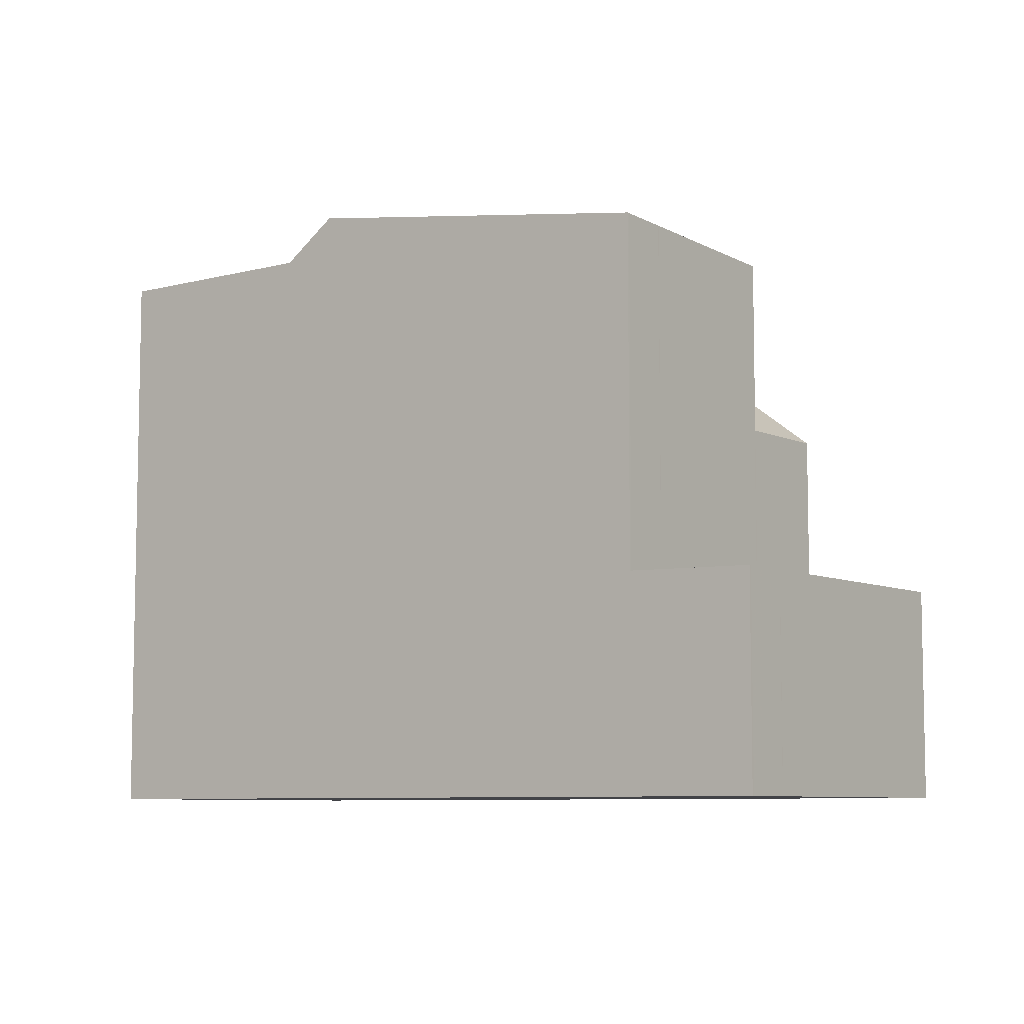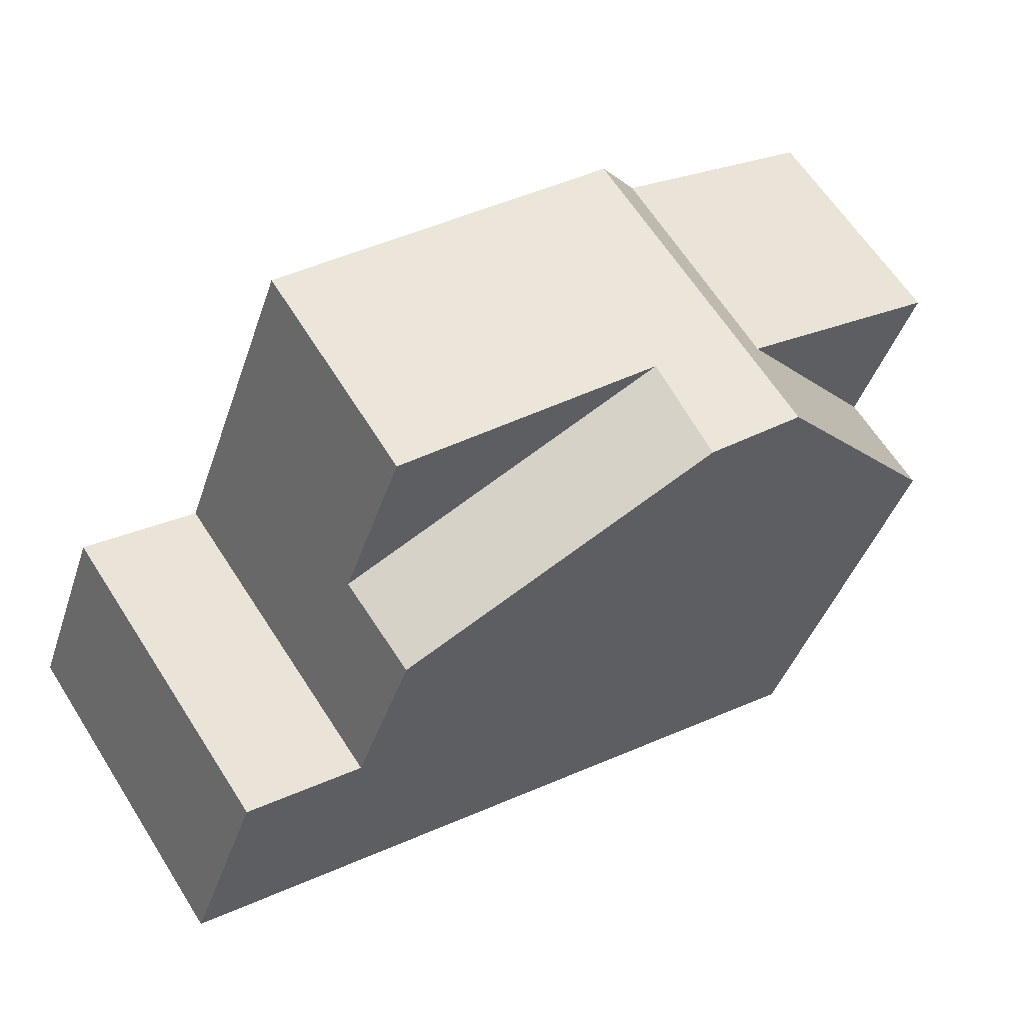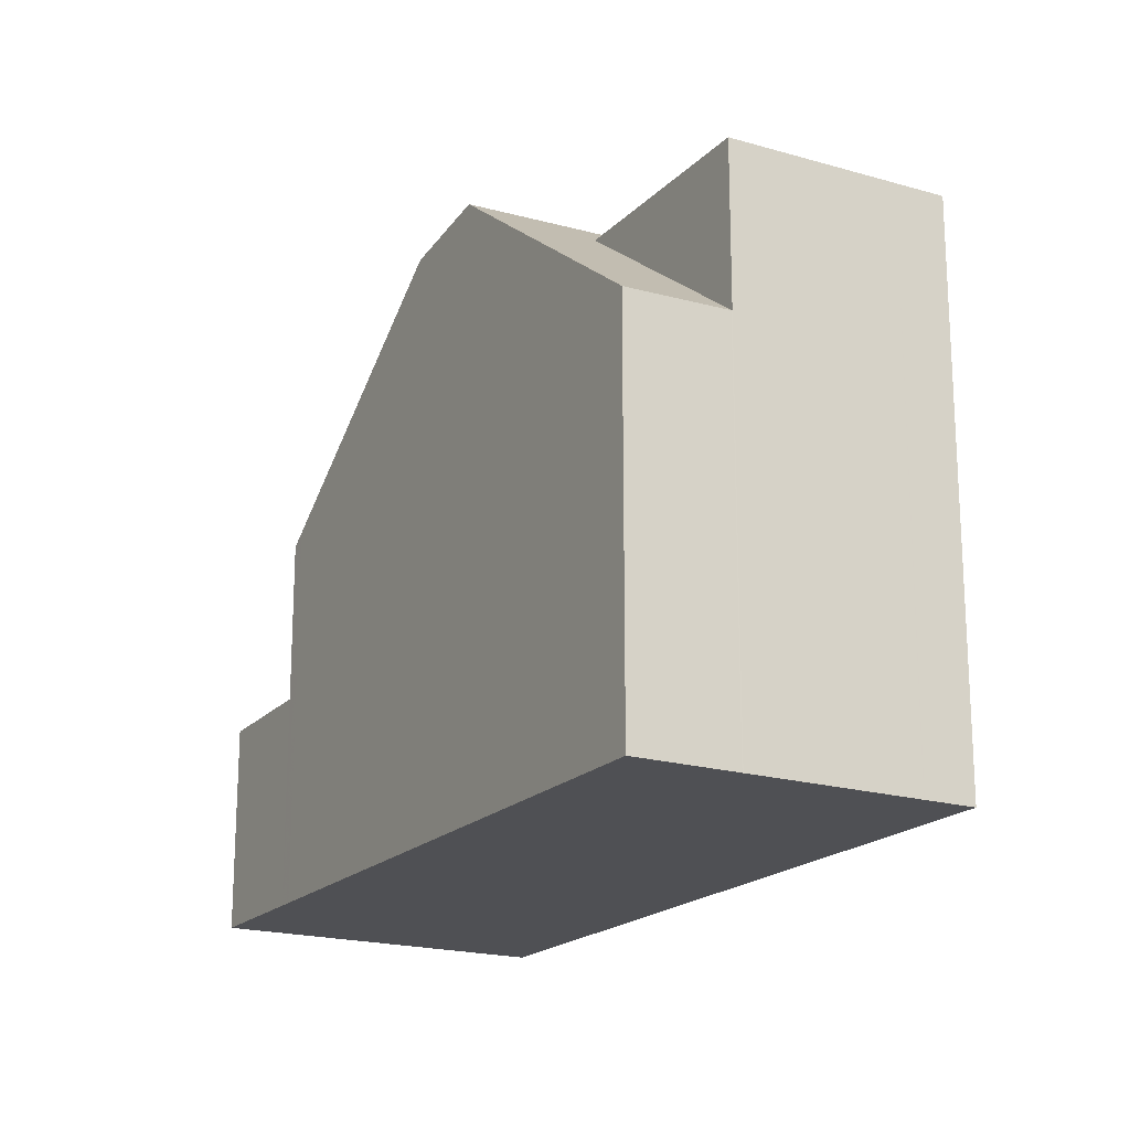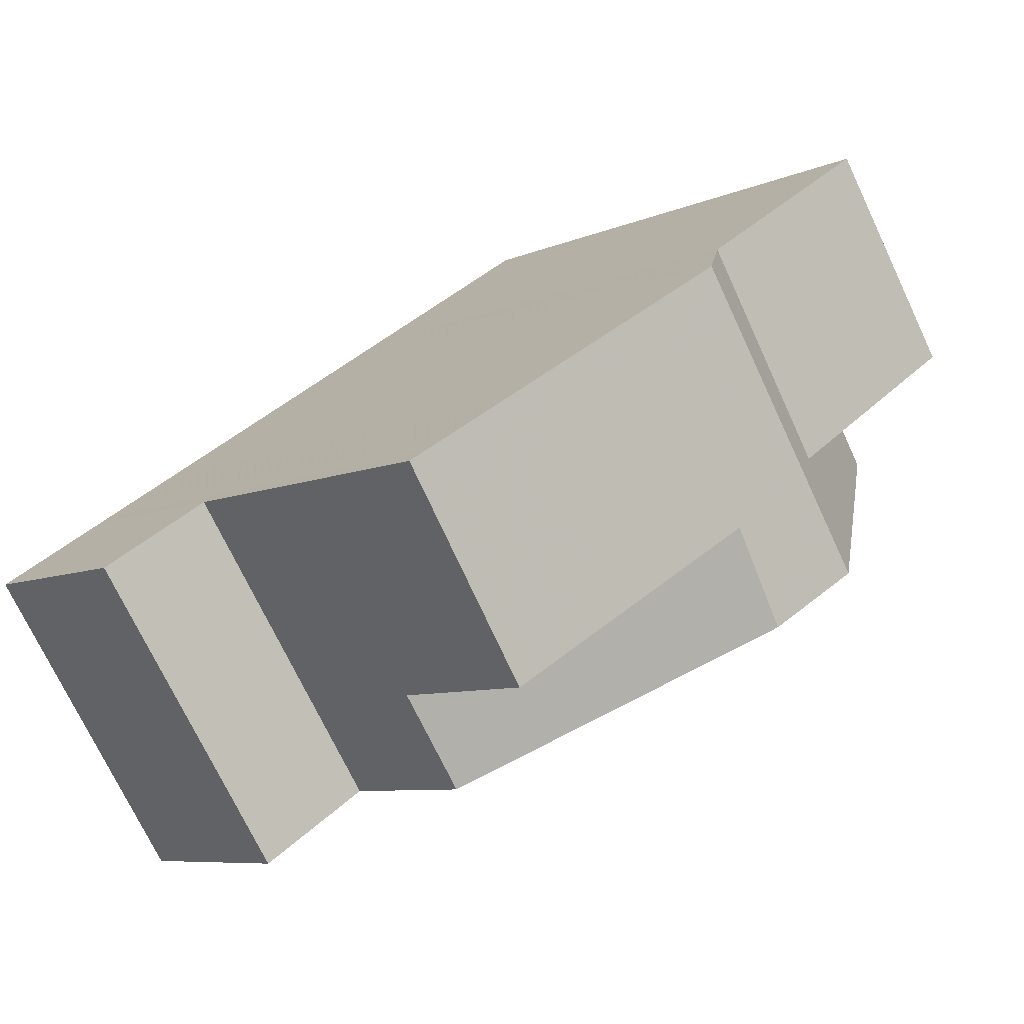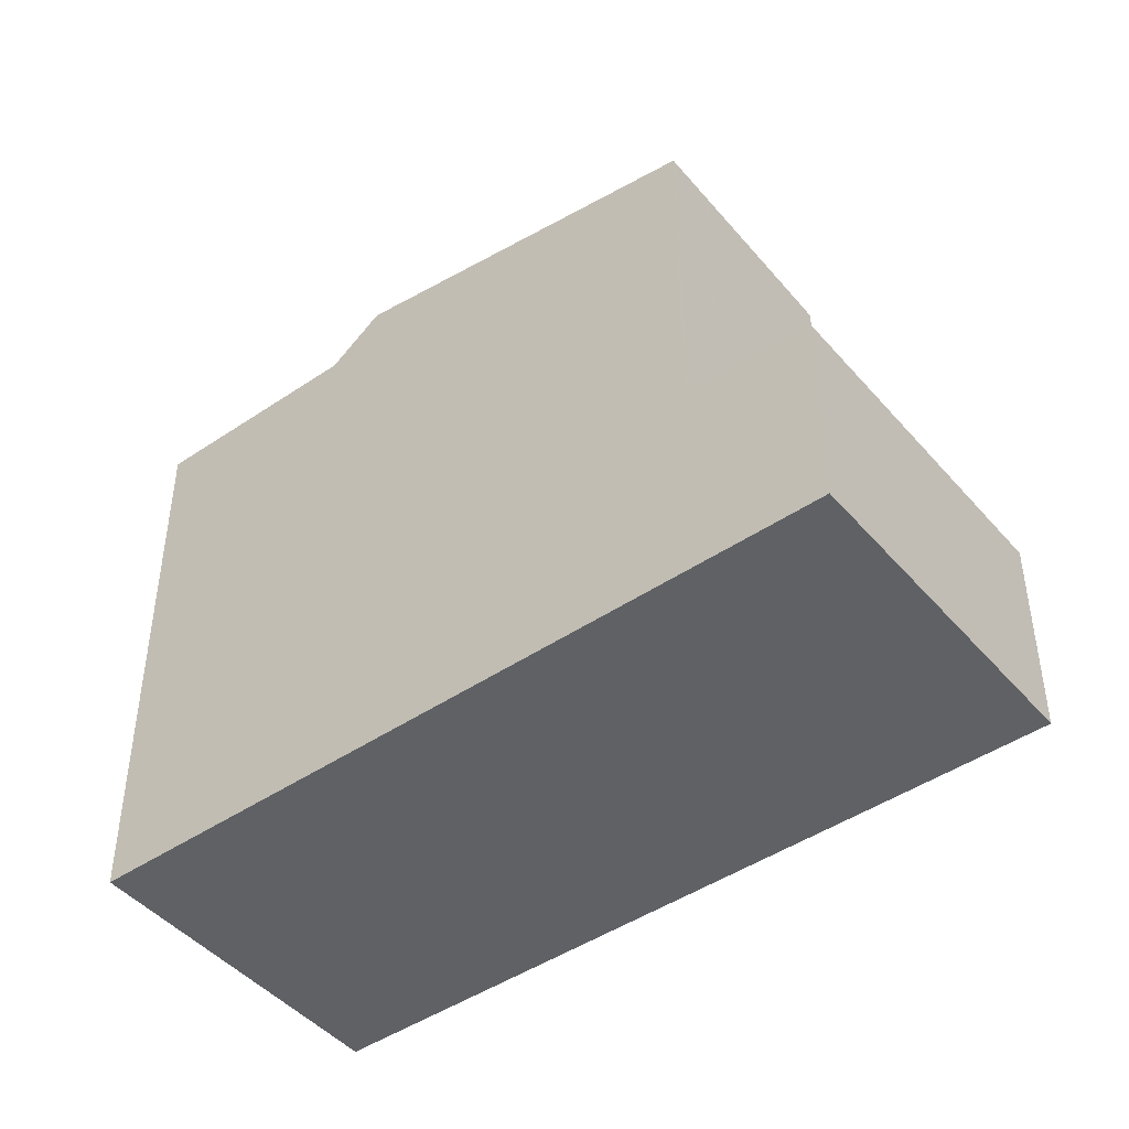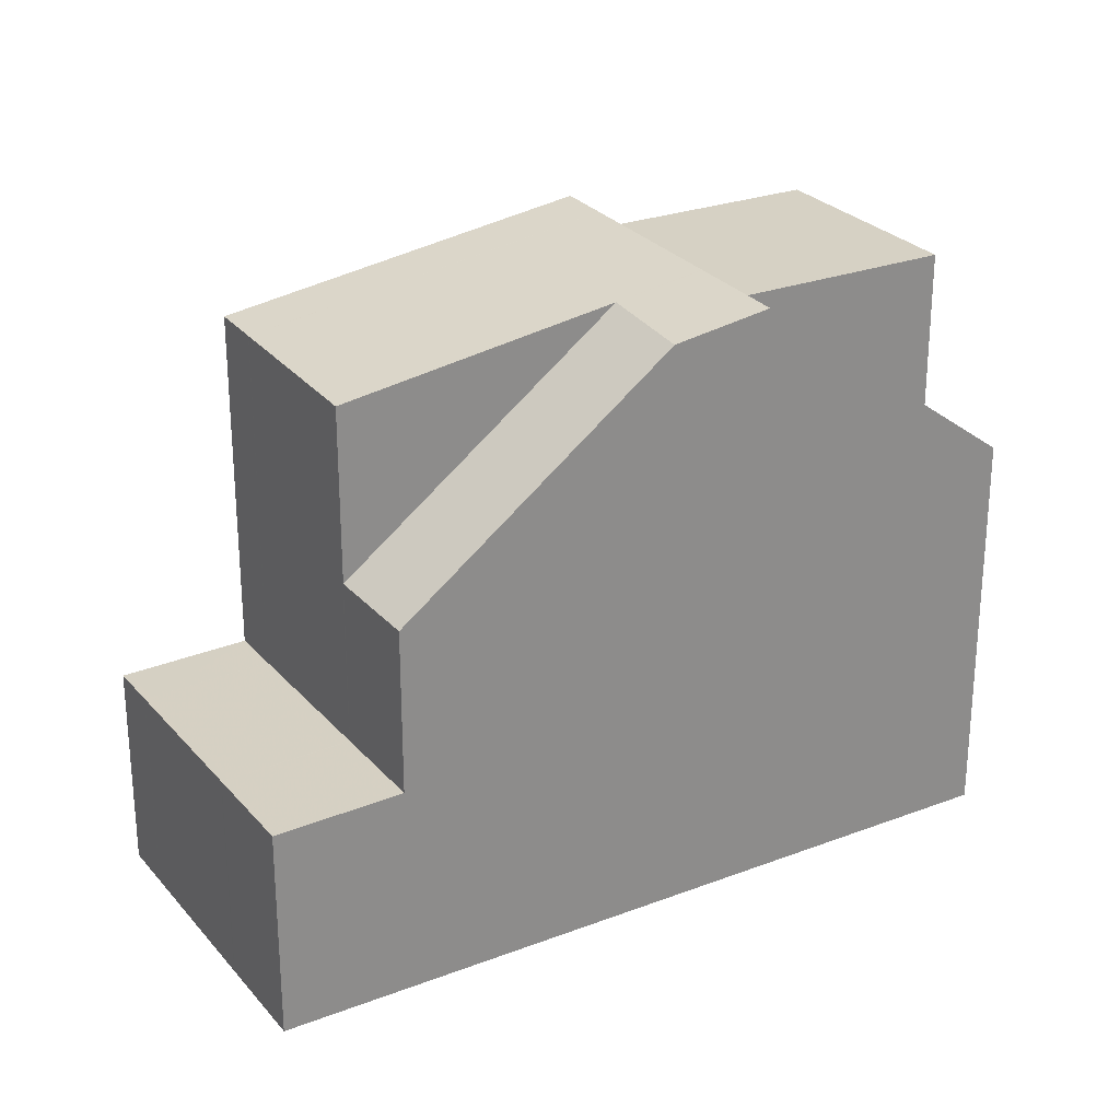
<metadata>
{"format":"obj","ext":"obj","renderer":"f3d","projection":"perspective","resolution":1024,"background":"white","views":[{"elev":-7.5,"azim":-109.4,"up":"+Z"},{"elev":-41.5,"azim":-17.6,"up":"+Y"},{"elev":-19.2,"azim":94.3,"up":"+Z"},{"elev":-7.5,"azim":-38.6,"up":"+Y"},{"elev":-45.5,"azim":-108.2,"up":"+Z"},{"elev":26.3,"azim":2.8,"up":"+Z"}]}
</metadata>
<code>
v -2188 -1226 6.174
v -2191 -1222 8.804
v -2202 -1229 3.209
v -2199 -1233 3.232
v -2192 -1229 9.264
v -2195 -1224 9.428
v -2199 -1227 8.819
v -2196 -1225 9.255
v -2193 -1230 9.039
v -2196 -1225 9.254
v -2195 -1225 9.427
v -2199 -1227 8.819
v -2195 -1224 9.428
v -2192 -1229 9.264
v -2193 -1230 9.039
v -2200 -1228 8.591
v -2194 -1224 8.81
v -2189 -1225 6.216
v -2191 -1228 8.748
v -2194 -1224 8.81
v -2194 -1230 8.752
v -2192 -1227 8.768
v -2189 -1225 8.761
v -2196 -1230 8.776
v -2199 -1233 3.234
v -2201 -1229 3.212
v -2197 -1232 3.277
v -2200 -1228 3.254
v -2200 -1228 3.254
v -2200 -1228 3.254
v -2197 -1232 3.277
v -2194 -1228 9.107
v -2195 -1229 8.772
v -2197 -1232 5.809
v -2200 -1228 5.785
v -2194 -1224 8.81
v -2194 -1224 8.81
v -2200 -1228 3.254
v -2191 -1222 8.804
v -2200 -1228 8.59
v -2195 -1225 9.427
v -2201 -1229 3.212
v -2202 -1229 3.209
v -2200 -1228 5.785
v -2191 -1222 8.804
v -2189 -1227 6.278
v -2190 -1225 8.762
v -2190 -1225 6.32
v -2192 -1222 8.804
v -2194 -1225 8.8
v -2191 -1223 8.794
v -2191 -1223 8.794
v -2201 -1230 3.215
v -2201 -1230 3.213
v -2199 -1228 3.258
v -2195 -1225 9.402
v -2198 -1227 8.809
v -2196 -1226 9.221
v -2194 -1225 8.8
v -2199 -1228 3.258
v -2199 -1228 8.564
v -2195 -1225 9.402
v -2199 -1228 5.789
v -2199 -1227 8.682
v -2199 -1227 8.681
v -2199 -1228 8.655
v -2196 -1232 6.287
v -2197 -1230 8.565
v -2197 -1230 6.279
v -2200 -1228 8.591
v -2200 -1228 8.59
v -2199 -1228 8.564
v -2197 -1232 5.809
v -2198 -1231 8.474
v -2198 -1231 5.801
v -2197 -1232 5.809
v -2196 -1232 6.287
v -2189 -1227 6.278
v -2188 -1226 6.174
v -2199 -1233 3.234
v -2199 -1233 3.232
v -2197 -1232 3.277
v -2194 -1230 8.752
v -2192 -1229 9.264
v -2193 -1230 9.039
v -2191 -1228 8.748
v -2197 -1232 3.277
v -2193 -1230 9.039
v -2192 -1229 9.264
v -2197 -1232 5.809
v -2198 -1231 8.474
v -2197 -1230 8.565
v -2198 -1231 5.801
v -2197 -1230 6.279
v -2190 -1225 6.32
v -2189 -1225 6.215
v -2196 -1230 8.776
v -2195 -1229 8.772
v -2193 -1227 9.316
v -2194 -1228 9.107
v -2192 -1227 8.767
v -2198 -1231 3.27
v -2194 -1228 9.107
v -2198 -1231 8.474
v -2193 -1227 9.316
v -2198 -1231 5.801
v -2199 -1232 3.227
v -2200 -1232 3.225
v -2198 -1231 3.27
v -2194 -1225 8.801
v -2191 -1223 8.794
v -2191 -1223 8.795
v -2201 -1230 3.215
v -2201 -1230 3.213
v -2199 -1228 3.258
v -2195 -1225 9.403
v -2198 -1227 8.809
v -2196 -1226 9.221
v -2194 -1225 8.801
v -2199 -1228 3.258
v -2199 -1228 8.564
v -2195 -1225 9.403
v -2199 -1228 5.789
v -2199 -1228 8.655
v -2199 -1228 8.564
v -2197 -1232 5.984
v -2197 -1232 5.984
v -2198 -1231 8.507
v -2198 -1231 5.977
v -2198 -1231 8.507
v -2198 -1231 5.977
v -2199 -1228 8.597
v -2200 -1228 8.623
v -2199 -1228 8.597
v -2200 -1228 8.624
v -2198 -1231 8.474
v -2198 -1231 8.508
v -2190 -1225 6.32
v -2189 -1225 6.216
v -2197 -1230 8.566
v -2196 -1230 8.776
v -2193 -1227 9.317
v -2194 -1228 9.108
v -2192 -1227 8.768
v -2192 -1227 8.768
v -2189 -1225 8.761
v -2190 -1225 8.762
v -2199 -1232 3.227
v -2200 -1232 3.225
v -2198 -1231 3.27
v -2198 -1231 3.27
v -2198 -1231 8.474
v -2193 -1227 9.317
v -2198 -1231 5.801
v -2189 -1227 6.278
v -2188 -1226 6.174
v -2188 -1226 0
v -2189 -1227 0
v -2191 -1222 8.804
v -2191 -1222 8.804
v -2191 -1222 0
v -2191 -1222 1.776e-15
v -2201 -1229 3.212
v -2202 -1229 3.209
v -2202 -1229 0
v -2201 -1229 4.441e-16
v -2199 -1233 3.232
v -2199 -1233 3.232
v -2199 -1233 4.441e-16
v -2199 -1233 0
v -2193 -1230 9.039
v -2192 -1229 9.264
v -2192 -1229 0
v -2193 -1230 0
v -2196 -1225 9.255
v -2199 -1227 8.819
v -2199 -1227 0
v -2196 -1225 0
v -2195 -1224 9.428
v -2196 -1225 9.255
v -2196 -1225 0
v -2195 -1224 0
v -2194 -1224 8.81
v -2195 -1224 9.428
v -2195 -1224 0
v -2194 -1224 1.776e-15
v -2194 -1230 8.752
v -2193 -1230 9.039
v -2193 -1230 0
v -2194 -1230 0
v -2192 -1222 8.804
v -2194 -1224 8.81
v -2194 -1224 1.776e-15
v -2192 -1222 1.776e-15
v -2192 -1229 9.264
v -2191 -1228 8.748
v -2191 -1228 0
v -2192 -1229 0
v -2196 -1232 6.287
v -2194 -1230 8.752
v -2194 -1230 0
v -2196 -1232 0
v -2199 -1233 3.232
v -2199 -1233 3.234
v -2199 -1233 -4.441e-16
v -2199 -1233 4.441e-16
v -2200 -1228 3.254
v -2201 -1229 3.212
v -2201 -1229 4.441e-16
v -2200 -1228 0
v -2199 -1233 3.234
v -2197 -1232 3.277
v -2197 -1232 -4.441e-16
v -2199 -1233 -4.441e-16
v -2191 -1223 8.794
v -2191 -1222 8.804
v -2191 -1222 1.776e-15
v -2191 -1223 0
v -2202 -1229 3.209
v -2202 -1229 3.209
v -2202 -1229 0
v -2202 -1229 0
v -2191 -1228 8.748
v -2189 -1227 6.278
v -2189 -1227 0
v -2191 -1228 0
v -2191 -1222 8.804
v -2192 -1222 8.804
v -2192 -1222 1.776e-15
v -2191 -1222 0
v -2189 -1225 8.761
v -2191 -1223 8.794
v -2191 -1223 0
v -2189 -1225 -1.776e-15
v -2201 -1230 3.213
v -2201 -1230 3.213
v -2201 -1230 -4.441e-16
v -2201 -1230 0
v -2199 -1227 8.819
v -2199 -1227 8.682
v -2199 -1227 0
v -2199 -1227 0
v -2197 -1232 5.984
v -2196 -1232 6.287
v -2196 -1232 0
v -2197 -1232 0
v -2200 -1228 8.624
v -2200 -1228 8.591
v -2200 -1228 0
v -2200 -1228 0
v -2188 -1226 6.174
v -2188 -1226 6.174
v -2188 -1226 0
v -2188 -1226 0
v -2200 -1232 3.225
v -2199 -1233 3.232
v -2199 -1233 0
v -2200 -1232 0
v -2188 -1226 6.174
v -2189 -1225 6.215
v -2189 -1225 0
v -2188 -1226 0
v -2200 -1232 3.225
v -2200 -1232 3.225
v -2200 -1232 0
v -2200 -1232 4.441e-16
v -2191 -1223 8.794
v -2191 -1223 8.794
v -2191 -1223 0
v -2191 -1223 0
v -2202 -1229 3.209
v -2201 -1230 3.213
v -2201 -1230 0
v -2202 -1229 0
v -2197 -1232 5.809
v -2197 -1232 5.984
v -2197 -1232 0
v -2197 -1232 0
v -2199 -1227 8.682
v -2200 -1228 8.624
v -2200 -1228 0
v -2199 -1227 0
v -2189 -1225 6.215
v -2189 -1225 6.216
v -2189 -1225 0
v -2189 -1225 0
v -2201 -1230 3.213
v -2200 -1232 3.225
v -2200 -1232 4.441e-16
v -2201 -1230 -4.441e-16
v -2202 -1229 0
v -2191 -1222 0
v -2188 -1226 0
v -2199 -1233 0
f 84 5 9 85
f 10 8 6 11
f 12 7 8 10
f 78 46 19 86
f 48 22 47
f 49 2 39 45
f 86 19 14 89
f 88 15 21 83
f 33 24 32
f 43 3 26 42
f 42 26 28 29
f 90 34 31 87
f 112 45 39 111
f 41 13 20 37
f 114 43 42 113
f 113 42 29 115
f 44 35 16 40
f 38 30 35 44
f 110 36 45 112
f 79 1 46 78
f 47 23 18 48
f 45 36 17 49
f 147 52 51 146
f 149 54 53 148
f 148 53 55 150
f 145 50 52 147
f 118 58 57 117
f 116 56 58 118
f 119 59 62 122
f 121 61 63 123
f 123 63 60 120
f 64 7 12 65
f 117 57 66 124
f 83 21 67 77
f 68 24 33 69
f 133 71 70 135
f 132 72 125 134
f 127 73 76 126
f 129 75 74 128
f 126 76 93 131
f 96 79 78 95
f 80 25 4 81
f 82 27 25 80
f 98 83 77 94
f 99 84 85 100
f 95 78 86 101
f 101 86 89 105
f 103 88 83 98
f 106 90 87 102
f 137 130 91 136
f 139 96 95 138
f 141 97 92 140
f 143 100 97 141
f 142 99 100 143
f 138 95 101 144
f 144 101 105 153
f 152 104 106 154
f 154 106 102 151
f 107 80 81 108
f 109 82 80 107
f 111 51 52 112
f 113 53 54 114
f 115 55 53 113
f 112 52 50 110
f 117 12 10 118
f 118 10 11 116
f 122 41 37 119
f 123 44 40 121
f 120 38 44 123
f 124 65 12 117
f 134 125 71 133
f 126 77 67 127
f 128 68 69 129
f 131 94 77 126
f 140 92 130 137
f 133 65 124 134
f 135 64 65 133
f 134 124 66 132
f 136 72 132 137
f 140 66 57 141
f 141 57 58 143
f 143 58 56 142
f 148 107 108 149
f 150 109 107 148
f 153 62 59 144
f 154 63 61 152
f 151 60 63 154
f 137 132 66 140
f 156 157 158 155
f 160 161 162 159
f 164 165 166 163
f 168 169 170 167
f 172 173 174 171
f 176 177 178 175
f 180 181 182 179
f 184 185 186 183
f 188 189 190 187
f 192 193 194 191
f 196 197 198 195
f 200 201 202 199
f 204 205 206 203
f 208 209 210 207
f 212 213 214 211
f 216 217 218 215
f 220 221 222 219
f 224 225 226 223
f 228 229 230 227
f 232 233 234 231
f 236 237 238 235
f 240 241 242 239
f 244 245 246 243
f 248 249 250 247
f 252 253 254 251
f 256 257 258 255
f 260 261 262 259
f 264 265 266 263
f 268 269 270 267
f 272 273 274 271
f 276 277 278 275
f 280 281 282 279
f 284 285 286 283
f 288 289 290 287
f 292 293 294 291

</code>
